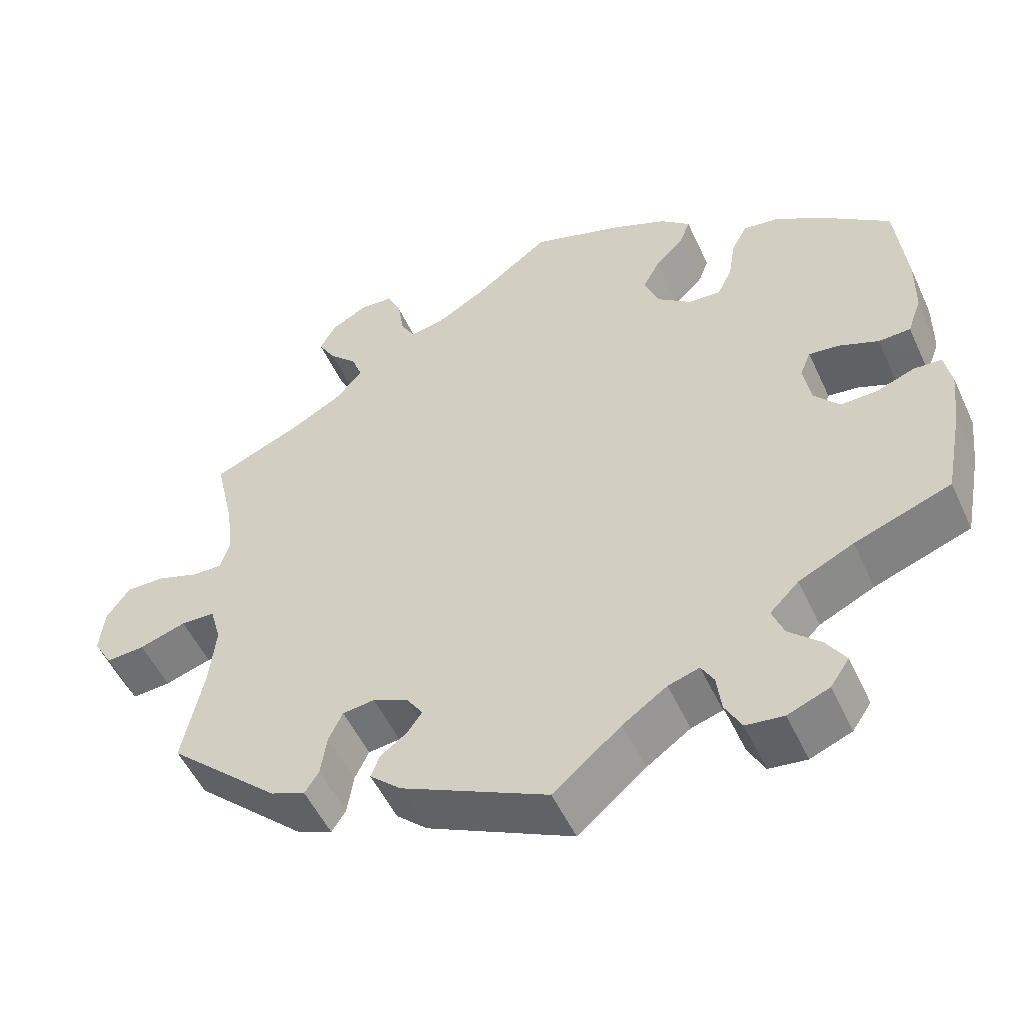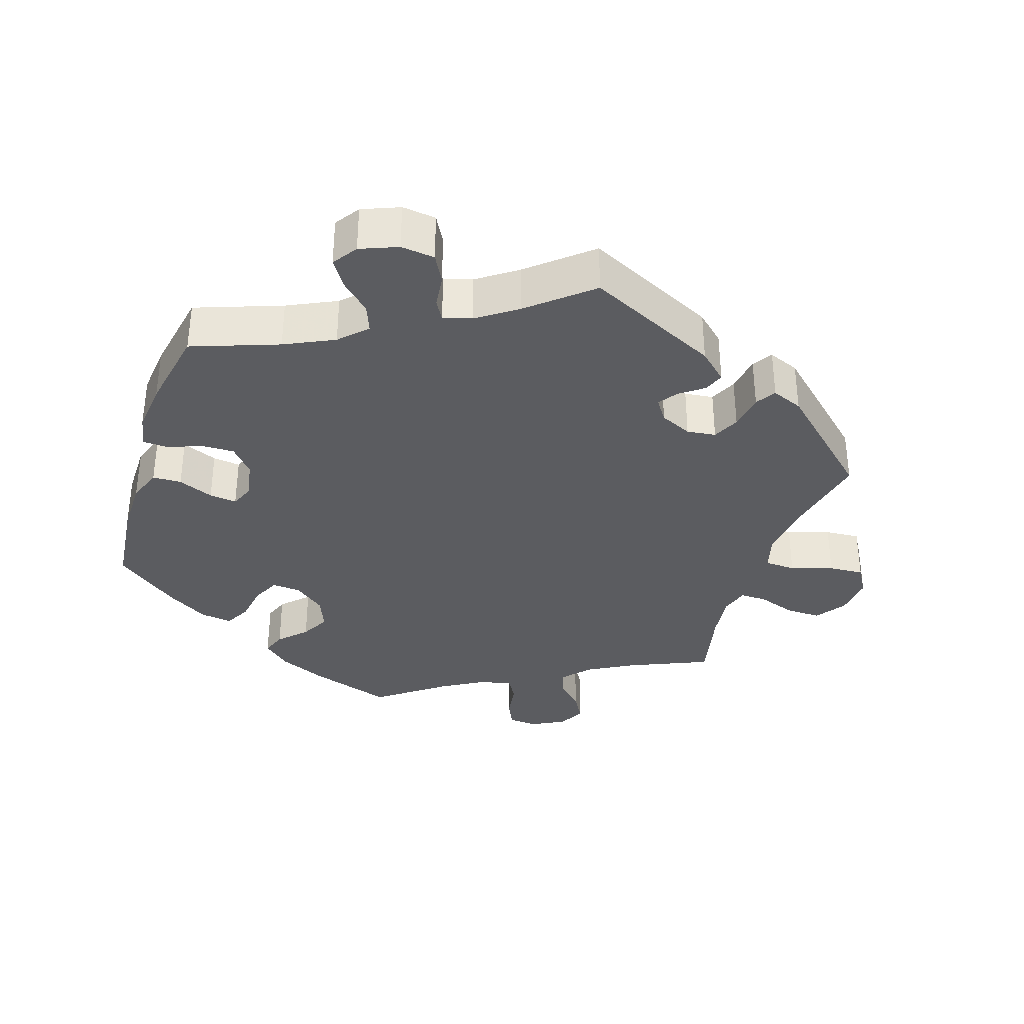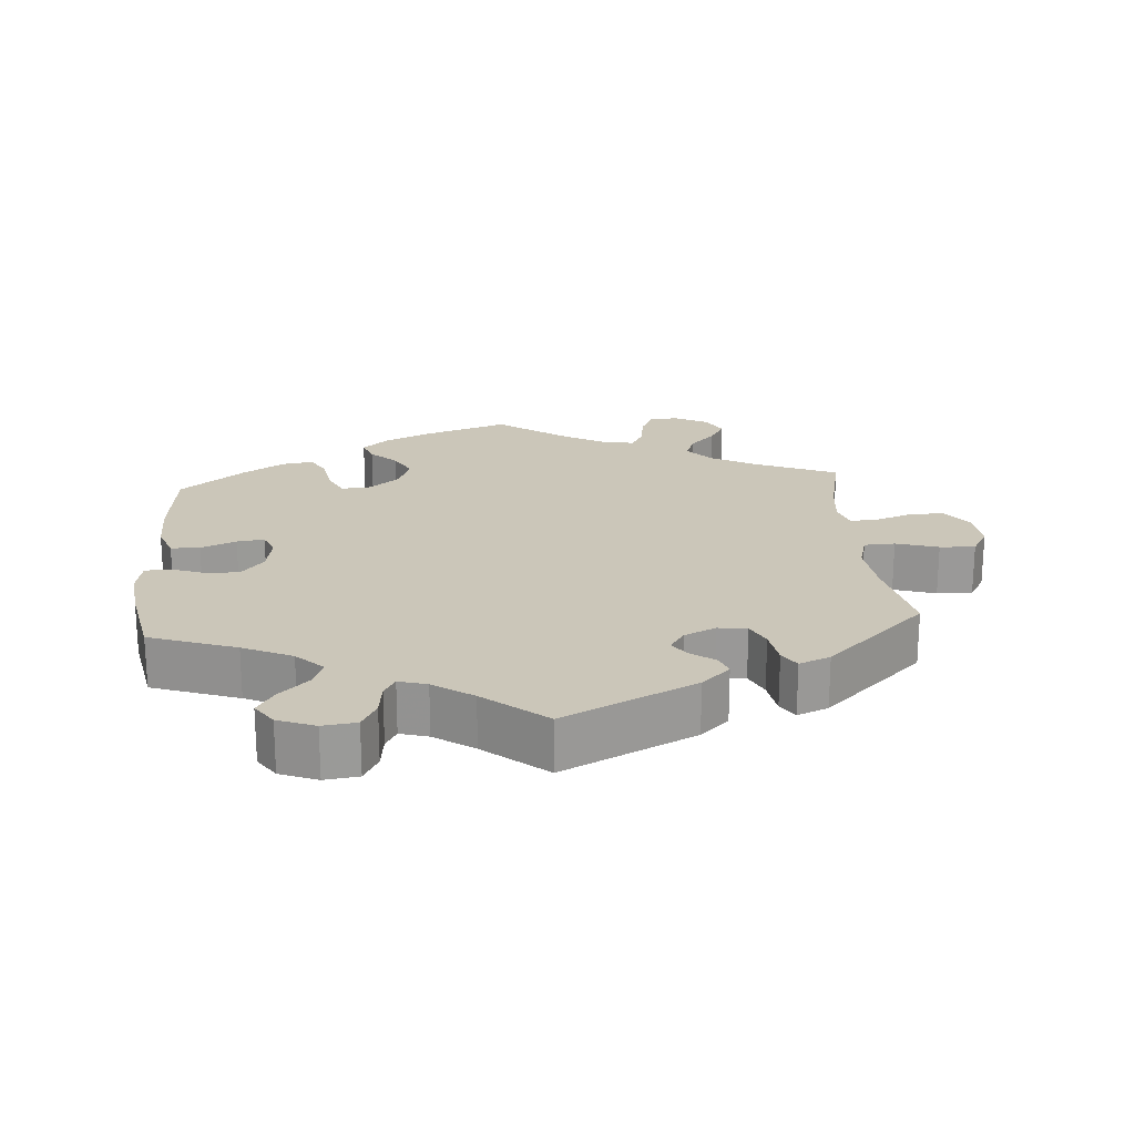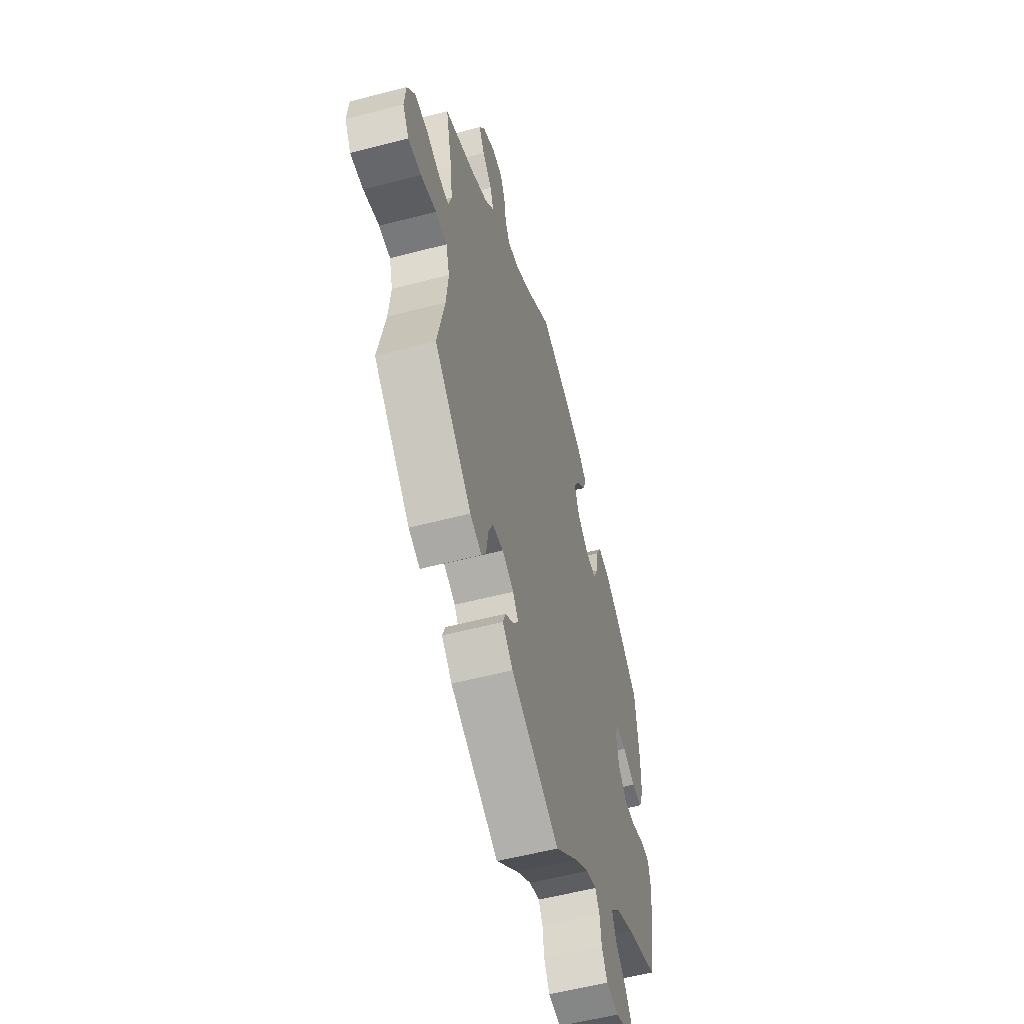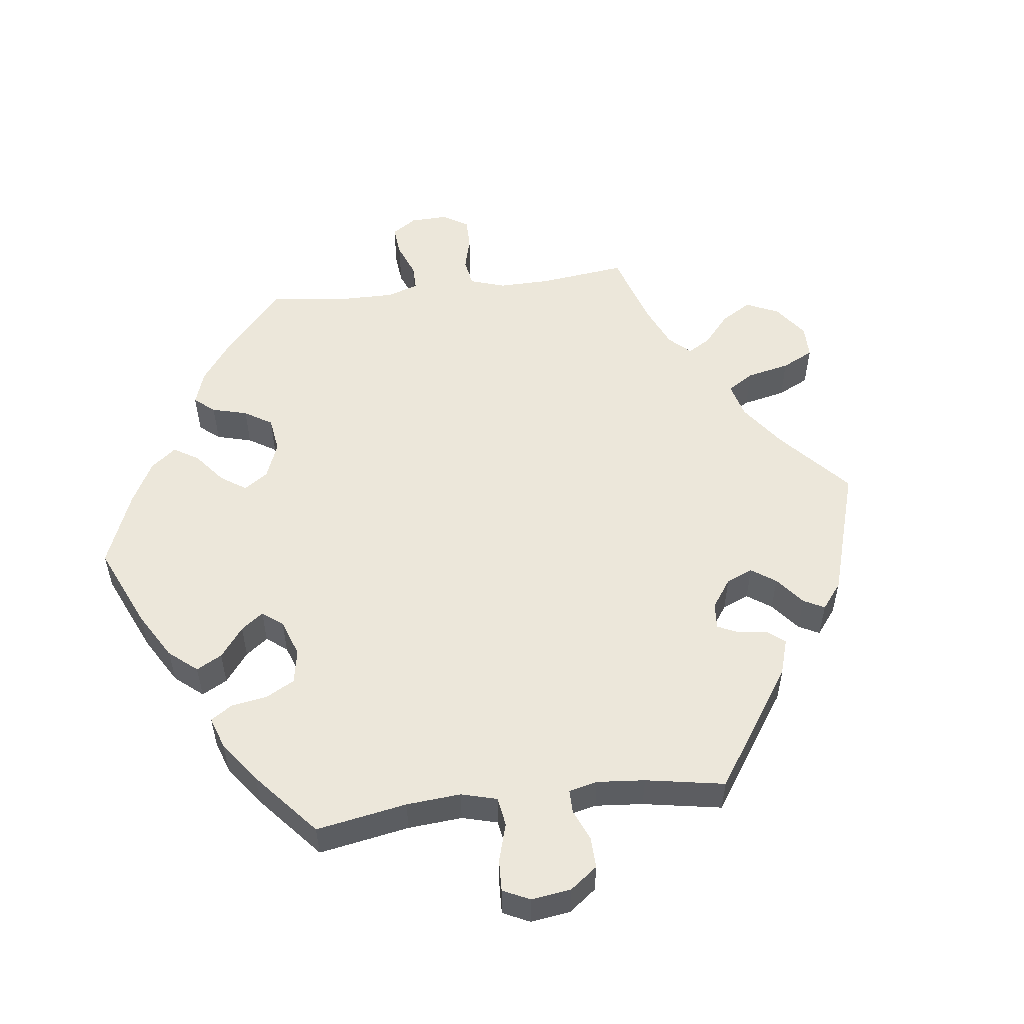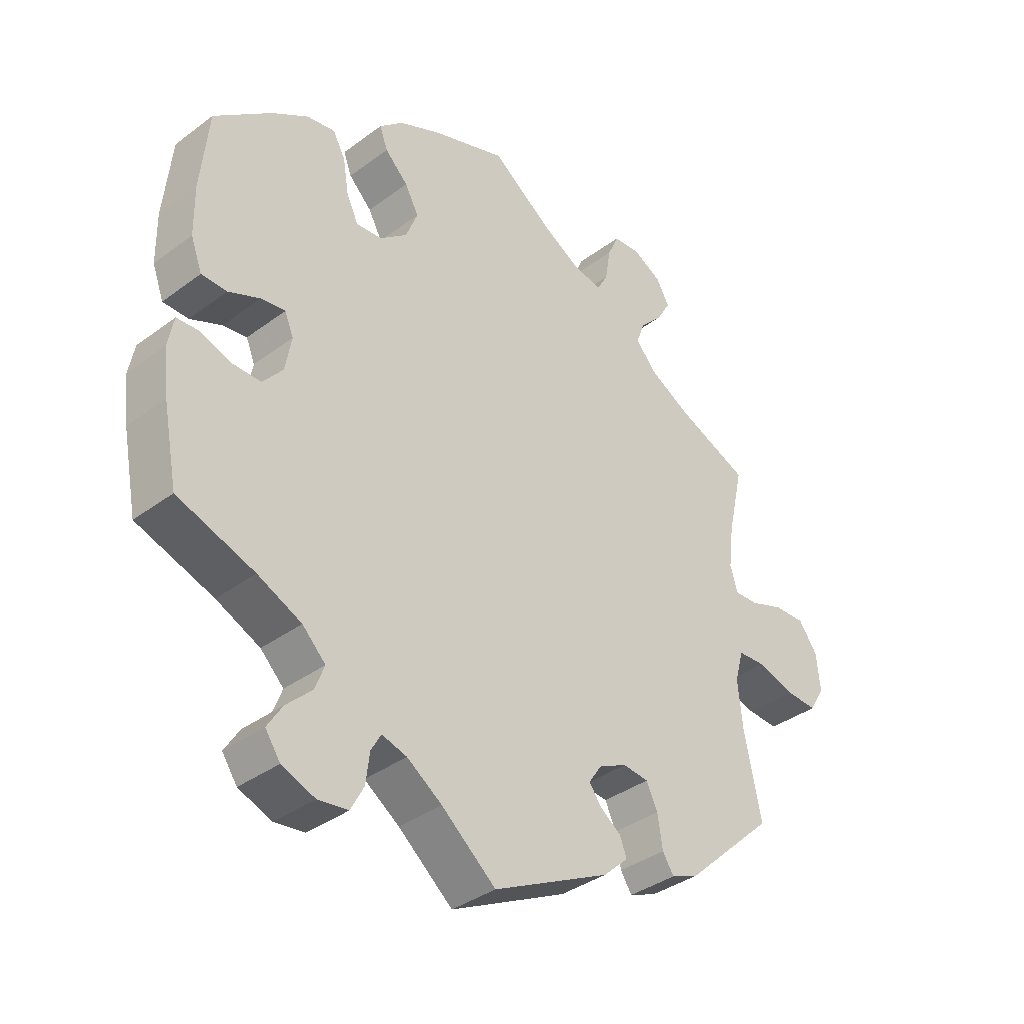
<metadata>
{"format":"obj","ext":"obj","renderer":"f3d","projection":"perspective","resolution":1024,"background":"white","views":[{"elev":-52.5,"azim":24.5,"up":"+Z"},{"elev":-34.7,"azim":162.3,"up":"+Y"},{"elev":21.0,"azim":175.4,"up":"+Y"},{"elev":-55.3,"azim":-74.5,"up":"+Z"},{"elev":53.5,"azim":142.9,"up":"+Y"},{"elev":-36.6,"azim":134.0,"up":"+Z"}]}
</metadata>
<code>
v 0.513 0.07 0.162
v 0.512 0.07 0.084
v 0.494 0.07 0.035
v 0.453 0.07 0.034
v 0.403 0.07 0.055
v 0.364 0.07 0.06
v 0.35 0.07 0.026
v 0.36 0.07 -0.029
v 0.392 0.07 -0.067
v 0.439 0.07 -0.066
v 0.487 0.07 -0.048
v 0.523 0.07 -0.05
v 0.532 0.07 -0.097
v 0.524 0.07 -0.169
v 0.501 0.07 -0.288
v 0.378 0.07 -0.332
v 0.308 0.07 -0.365
v 0.271 0.07 -0.402
v 0.286 0.07 -0.441
v 0.327 0.07 -0.48
v 0.351 0.07 -0.518
v 0.327 0.07 -0.553
v 0.274 0.07 -0.574
v 0.226 0.07 -0.568
v 0.205 0.07 -0.529
v 0.199 0.07 -0.481
v 0.183 0.07 -0.453
v 0.143 0.07 -0.465
v 0.087 0.07 -0.504
v 0 0.07 -0.577
v -0.187 0.07 -0.486
v -0.227 0.07 -0.449
v -0.216 0.07 -0.42
v -0.182 0.07 -0.395
v -0.163 0.07 -0.368
v -0.184 0.07 -0.337
v -0.229 0.07 -0.316
v -0.27 0.07 -0.321
v -0.288 0.07 -0.359
v -0.296 0.07 -0.411
v -0.314 0.07 -0.439
v -0.358 0.07 -0.421
v -0.501 0.07 -0.288
v -0.474 0.07 -0.158
v -0.466 0.07 -0.08
v -0.48 0.07 -0.03
v -0.524 0.07 -0.028
v -0.584 0.07 -0.047
v -0.634 0.07 -0.05
v -0.658 0.07 -0.009
v -0.652 0.07 0.05
v -0.622 0.07 0.092
v -0.572 0.07 0.091
v -0.518 0.07 0.072
v -0.48 0.07 0.071
v -0.468 0.07 0.111
v -0.476 0.07 0.178
v -0.501 0.07 0.289
v -0.386 0.07 0.338
v -0.321 0.07 0.374
v -0.286 0.07 0.413
v -0.3 0.07 0.451
v -0.336 0.07 0.488
v -0.358 0.07 0.526
v -0.337 0.07 0.564
v -0.29 0.07 0.589
v -0.248 0.07 0.586
v -0.23 0.07 0.546
v -0.222 0.07 0.494
v -0.204 0.07 0.462
v -0.158 0.07 0.471
v -0.096 0.07 0.507
v 0 0.07 0.578
v 0.118 0.07 0.538
v 0.187 0.07 0.507
v 0.225 0.07 0.473
v 0.212 0.07 0.438
v 0.175 0.07 0.401
v 0.153 0.07 0.36
v 0.172 0.07 0.312
v 0.216 0.07 0.277
v 0.257 0.07 0.274
v 0.276 0.07 0.313
v 0.285 0.07 0.369
v 0.305 0.07 0.406
v 0.35 0.07 0.399
v 0.409 0.07 0.362
v 0.5 0.07 0.29
v 0.513 0 0.162
v 0.512 0 0.084
v 0.494 0 0.035
v 0.453 0 0.034
v 0.403 0 0.055
v 0.364 0 0.06
v 0.35 0 0.026
v 0.36 0 -0.029
v 0.392 0 -0.067
v 0.439 0 -0.066
v 0.487 0 -0.048
v 0.523 0 -0.05
v 0.532 0 -0.097
v 0.524 0 -0.169
v 0.501 0 -0.288
v 0.378 0 -0.332
v 0.308 0 -0.365
v 0.271 0 -0.402
v 0.286 0 -0.441
v 0.327 0 -0.48
v 0.351 0 -0.518
v 0.327 0 -0.553
v 0.274 0 -0.574
v 0.226 0 -0.568
v 0.205 0 -0.529
v 0.199 0 -0.481
v 0.183 0 -0.453
v 0.143 0 -0.465
v 0.087 0 -0.504
v 0 0 -0.577
v -0.187 0 -0.486
v -0.227 0 -0.449
v -0.216 0 -0.42
v -0.182 0 -0.395
v -0.163 0 -0.368
v -0.184 0 -0.337
v -0.229 0 -0.316
v -0.27 0 -0.321
v -0.288 0 -0.359
v -0.296 0 -0.411
v -0.314 0 -0.439
v -0.358 0 -0.421
v -0.501 0 -0.288
v -0.474 0 -0.158
v -0.466 0 -0.08
v -0.48 0 -0.03
v -0.524 0 -0.028
v -0.584 0 -0.047
v -0.634 0 -0.05
v -0.658 0 -0.009
v -0.652 0 0.05
v -0.622 0 0.092
v -0.572 0 0.091
v -0.518 0 0.072
v -0.48 0 0.071
v -0.468 0 0.111
v -0.476 0 0.178
v -0.501 0 0.289
v -0.386 0 0.338
v -0.321 0 0.374
v -0.286 0 0.413
v -0.3 0 0.451
v -0.336 0 0.488
v -0.358 0 0.526
v -0.337 0 0.564
v -0.29 0 0.589
v -0.248 0 0.586
v -0.23 0 0.546
v -0.222 0 0.494
v -0.204 0 0.462
v -0.158 0 0.471
v -0.096 0 0.507
v 0 0 0.578
v 0.118 0 0.538
v 0.187 0 0.507
v 0.225 0 0.473
v 0.212 0 0.438
v 0.175 0 0.401
v 0.153 0 0.36
v 0.172 0 0.312
v 0.216 0 0.277
v 0.257 0 0.274
v 0.276 0 0.313
v 0.285 0 0.369
v 0.305 0 0.406
v 0.35 0 0.399
v 0.409 0 0.362
v 0.5 0 0.29
f 83 84 85 86
f 82 83 86 87
f 75 76 77 78
f 75 78 79
f 72 73 74 75
f 71 72 75 79
f 70 71 79 80
f 66 67 68 69
f 66 69 70
f 65 66 70
f 62 63 64 65
f 61 62 65 70
f 60 61 70 80
f 57 58 59
f 56 57 59 60
f 55 56 60 80
f 51 52 53 54
f 51 54 55
f 50 51 55
f 47 48 49 50
f 46 47 50 55
f 45 46 55 80
f 41 42 43 44
f 39 40 41 44
f 38 39 44 45
f 37 38 45 80
f 31 32 33 34
f 29 30 31 34
f 28 29 34 35
f 27 28 35 36
f 23 24 25 26
f 23 26 27
f 22 23 27
f 19 20 21 22
f 18 19 22 27
f 17 18 27 36
f 13 14 15 16
f 10 11 12 13
f 9 10 13 16
f 8 9 16 17
f 2 3 4 5
f 2 5 6
f 1 2 6
f 82 87 88 1
f 36 37 80 81
f 7 8 17 36
f 6 7 36 81
f 1 6 81 82
f 174 173 172 171
f 175 174 171 170
f 166 165 164 163
f 167 166 163
f 163 162 161 160
f 167 163 160 159
f 168 167 159 158
f 157 156 155 154
f 158 157 154
f 158 154 153
f 153 152 151 150
f 158 153 150 149
f 168 158 149 148
f 147 146 145
f 148 147 145 144
f 168 148 144 143
f 142 141 140 139
f 143 142 139
f 143 139 138
f 138 137 136 135
f 143 138 135 134
f 168 143 134 133
f 132 131 130 129
f 132 129 128 127
f 133 132 127 126
f 168 133 126 125
f 122 121 120 119
f 122 119 118 117
f 123 122 117 116
f 124 123 116 115
f 114 113 112 111
f 115 114 111
f 115 111 110
f 110 109 108 107
f 115 110 107 106
f 124 115 106 105
f 104 103 102 101
f 101 100 99 98
f 104 101 98 97
f 105 104 97 96
f 93 92 91 90
f 94 93 90
f 94 90 89
f 89 176 175 170
f 169 168 125 124
f 124 105 96 95
f 169 124 95 94
f 170 169 94 89
f 1 89 90 2
f 2 90 91 3
f 3 91 92 4
f 4 92 93 5
f 5 93 94 6
f 6 94 95 7
f 7 95 96 8
f 8 96 97 9
f 9 97 98 10
f 10 98 99 11
f 11 99 100 12
f 12 100 101 13
f 13 101 102 14
f 14 102 103 15
f 15 103 104 16
f 16 104 105 17
f 17 105 106 18
f 18 106 107 19
f 19 107 108 20
f 20 108 109 21
f 21 109 110 22
f 22 110 111 23
f 23 111 112 24
f 24 112 113 25
f 25 113 114 26
f 26 114 115 27
f 27 115 116 28
f 28 116 117 29
f 29 117 118 30
f 30 118 119 31
f 31 119 120 32
f 32 120 121 33
f 33 121 122 34
f 34 122 123 35
f 35 123 124 36
f 36 124 125 37
f 37 125 126 38
f 38 126 127 39
f 39 127 128 40
f 40 128 129 41
f 41 129 130 42
f 42 130 131 43
f 43 131 132 44
f 44 132 133 45
f 45 133 134 46
f 46 134 135 47
f 47 135 136 48
f 48 136 137 49
f 49 137 138 50
f 50 138 139 51
f 51 139 140 52
f 52 140 141 53
f 53 141 142 54
f 54 142 143 55
f 55 143 144 56
f 56 144 145 57
f 57 145 146 58
f 58 146 147 59
f 59 147 148 60
f 60 148 149 61
f 61 149 150 62
f 62 150 151 63
f 63 151 152 64
f 64 152 153 65
f 65 153 154 66
f 66 154 155 67
f 67 155 156 68
f 68 156 157 69
f 69 157 158 70
f 70 158 159 71
f 71 159 160 72
f 72 160 161 73
f 73 161 162 74
f 74 162 163 75
f 75 163 164 76
f 76 164 165 77
f 77 165 166 78
f 78 166 167 79
f 79 167 168 80
f 80 168 169 81
f 81 169 170 82
f 82 170 171 83
f 83 171 172 84
f 84 172 173 85
f 85 173 174 86
f 86 174 175 87
f 87 175 176 88
f 88 176 89 1

</code>
